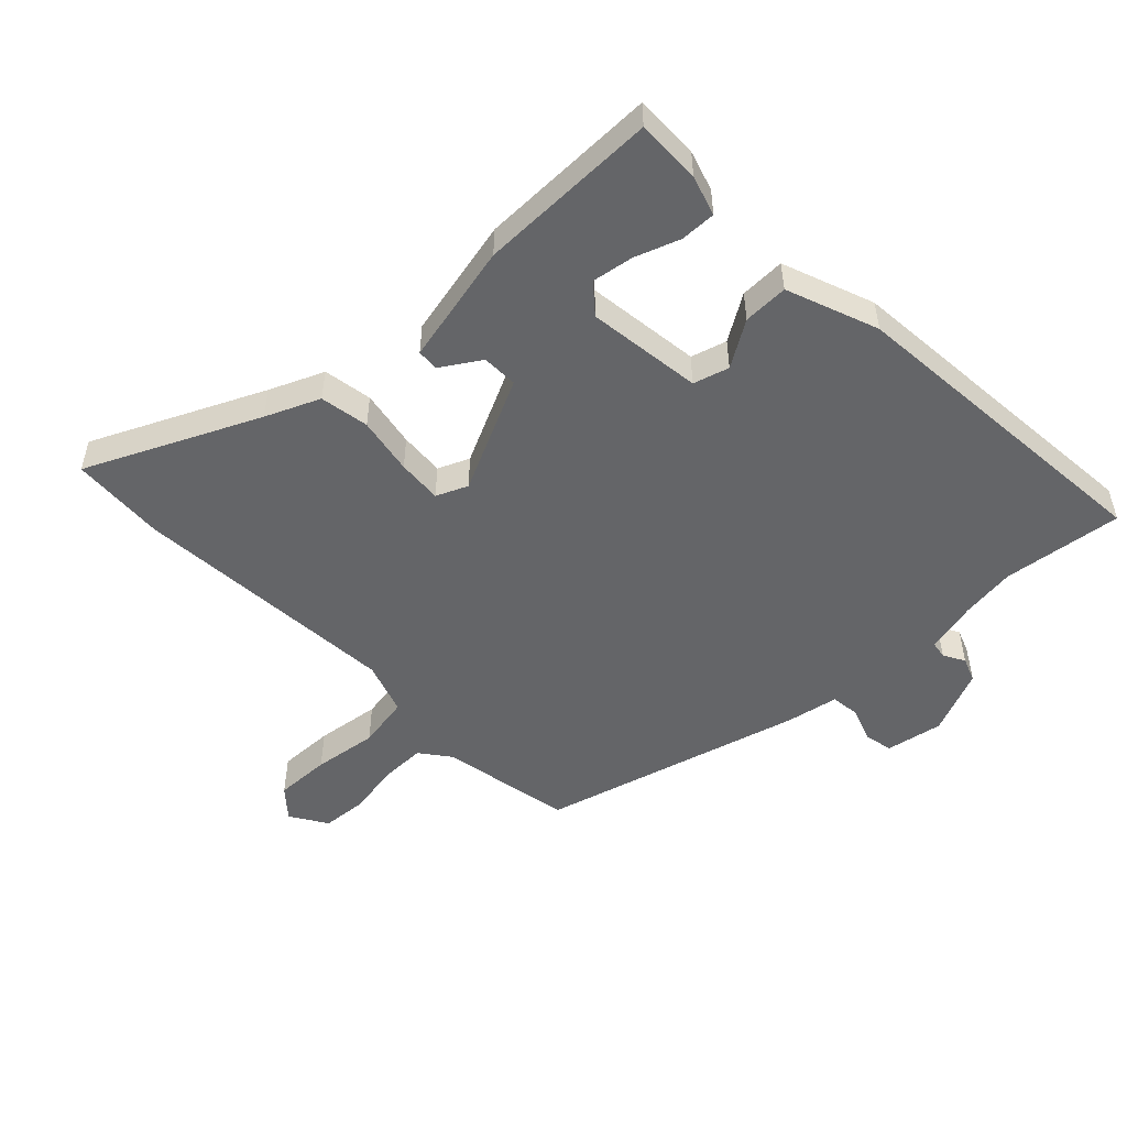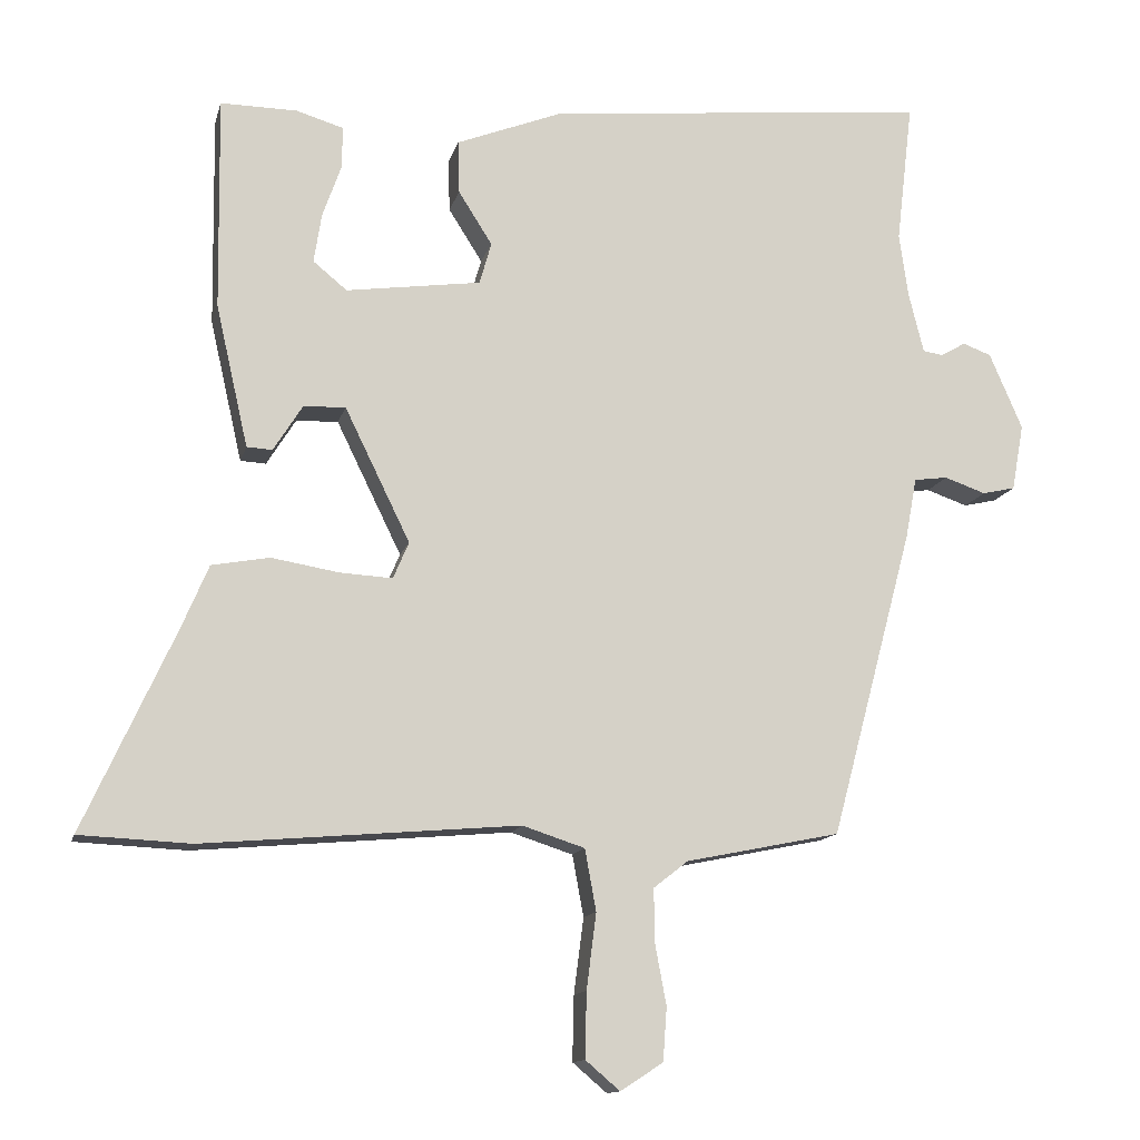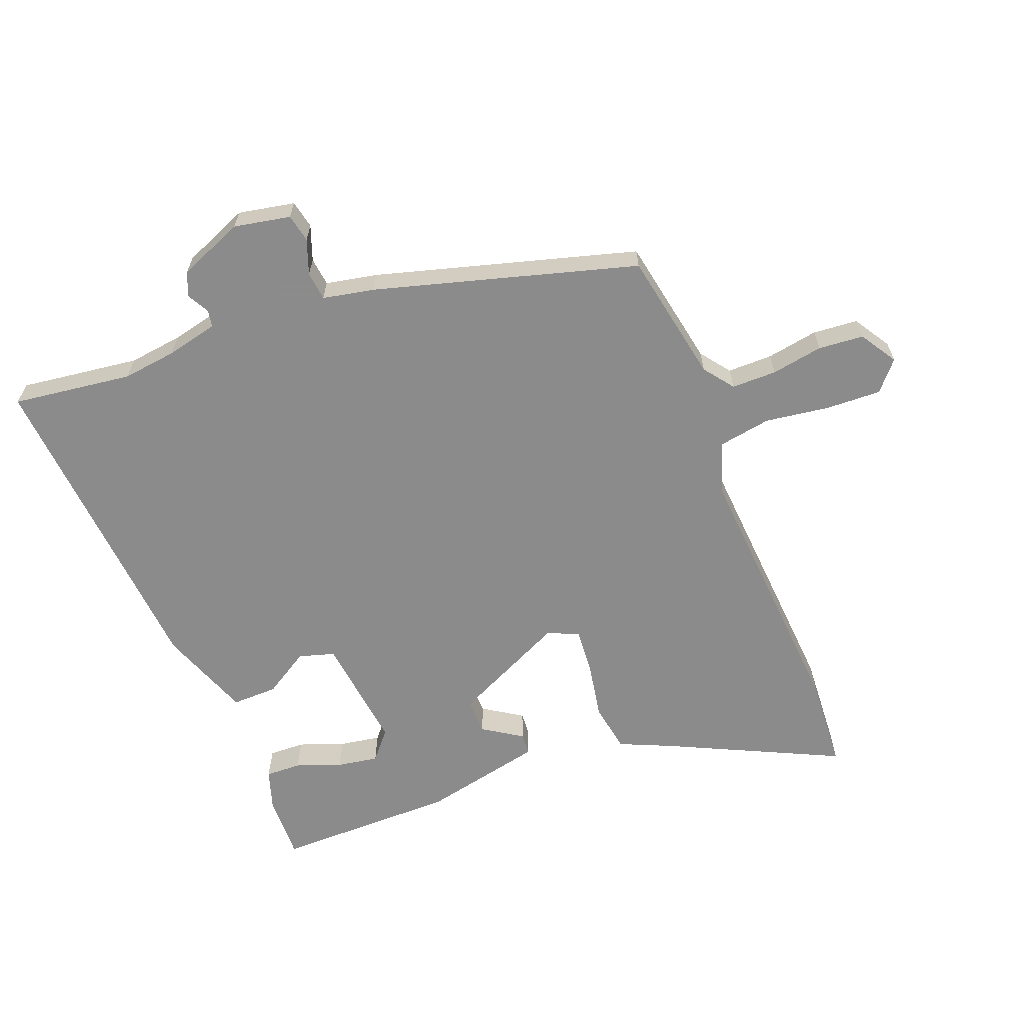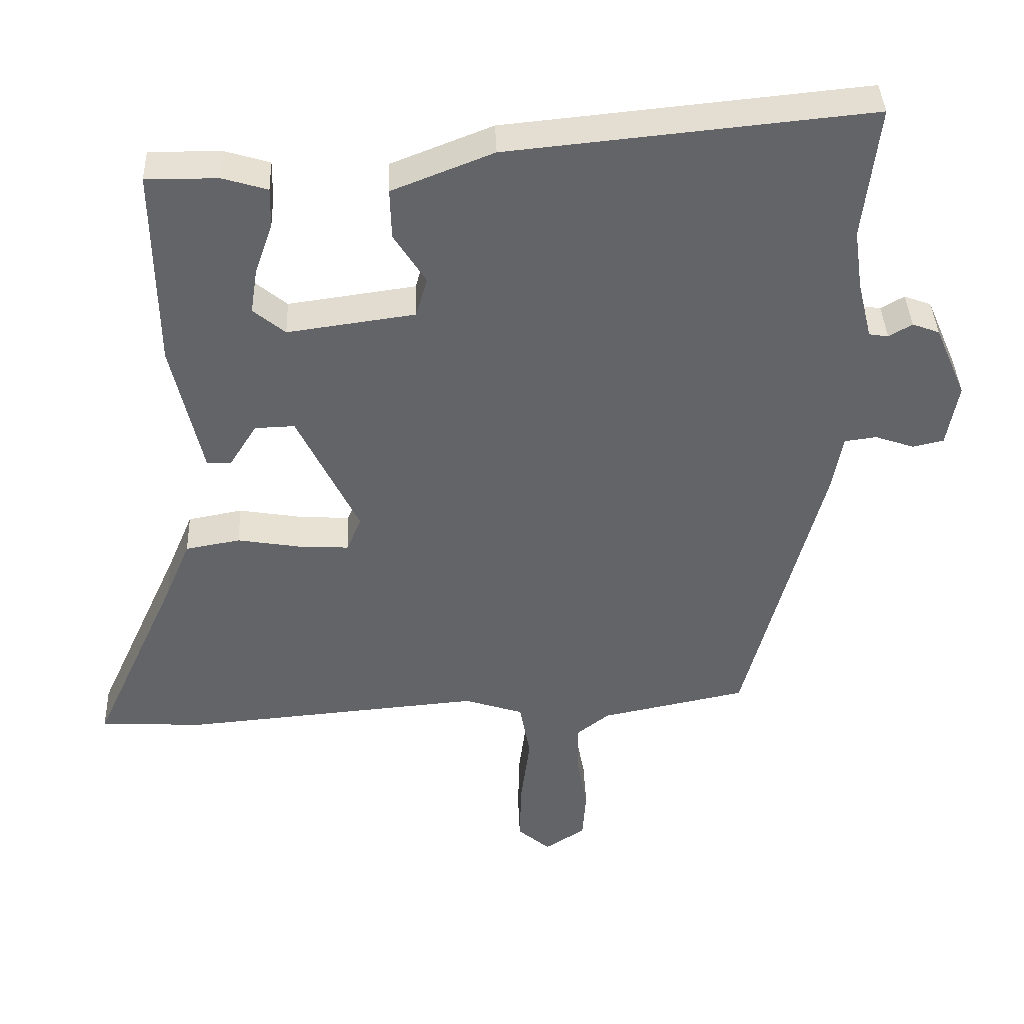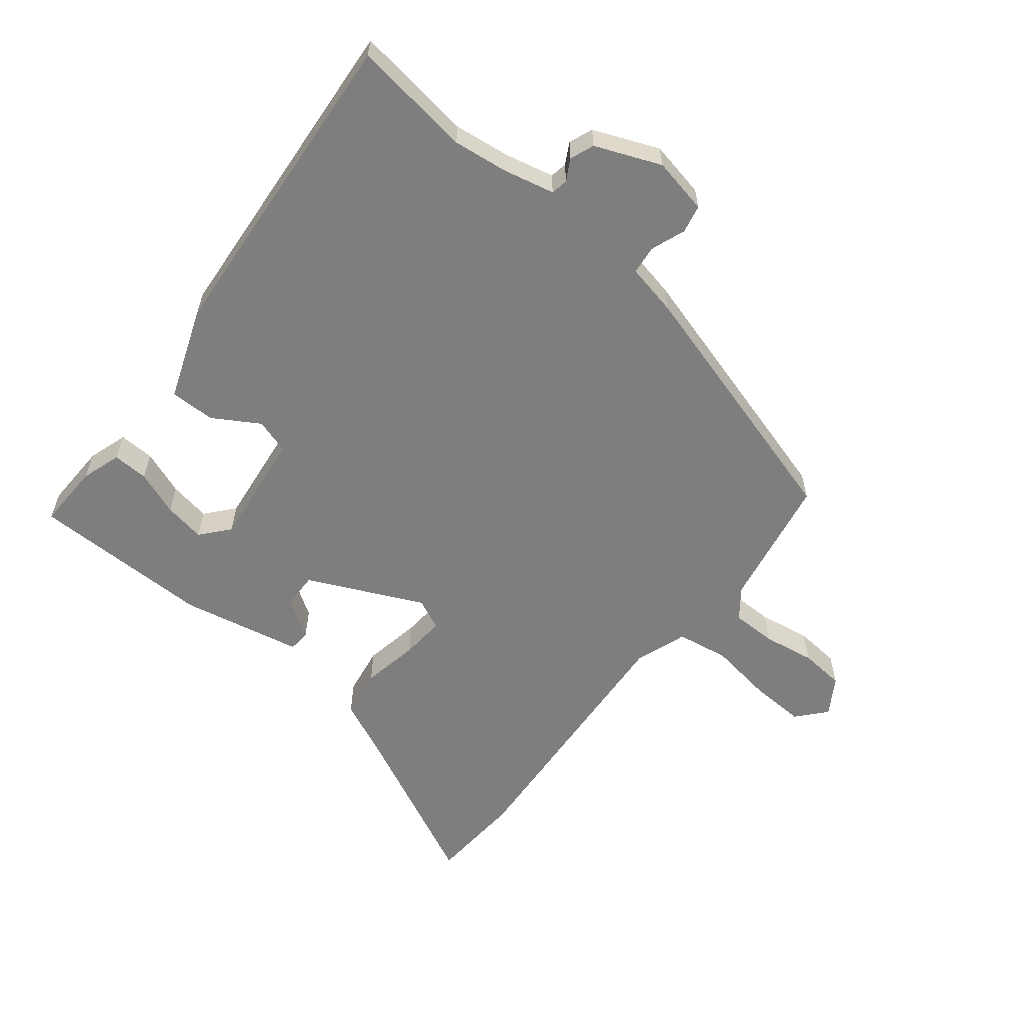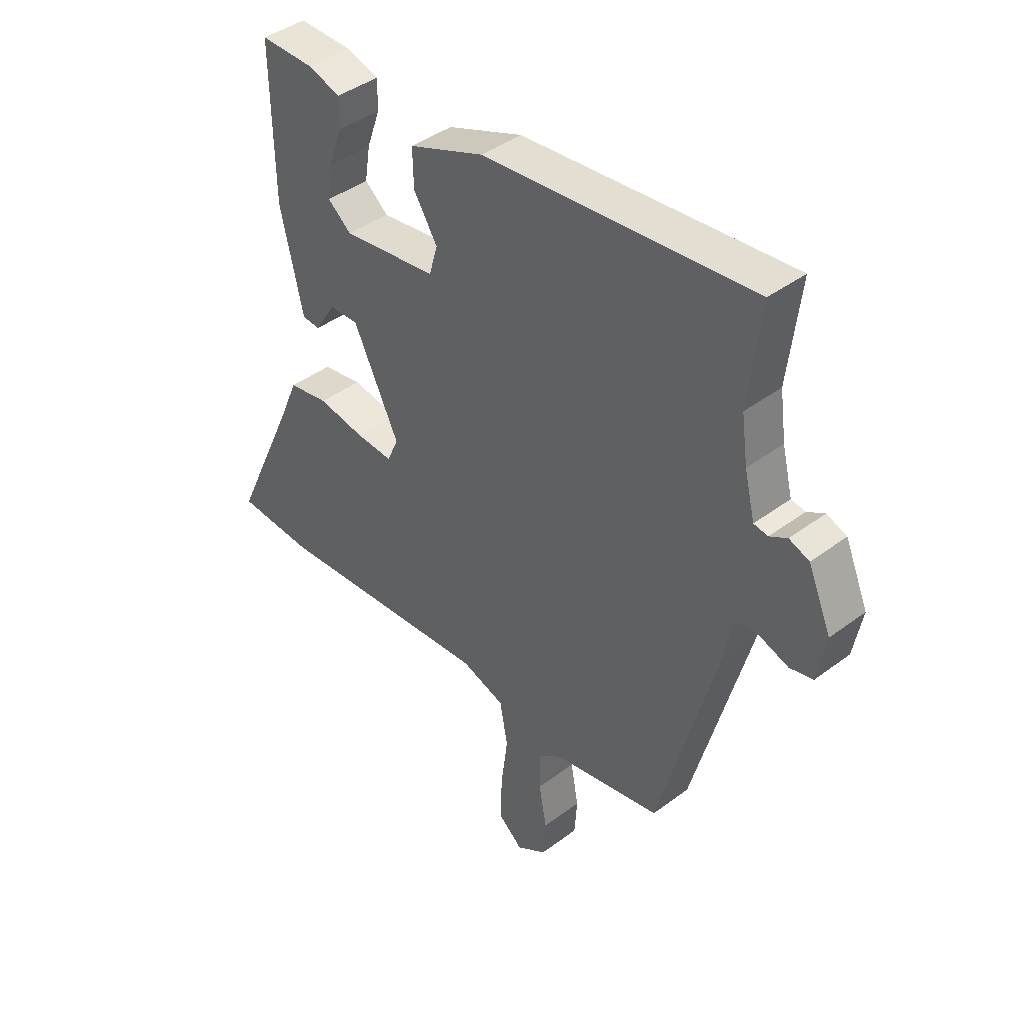
<metadata>
{"format":"obj","ext":"obj","renderer":"f3d","projection":"perspective","resolution":1024,"background":"white","views":[{"elev":-51.6,"azim":-46.7,"up":"+Y"},{"elev":-13.0,"azim":-13.3,"up":"+Z"},{"elev":-64.0,"azim":110.4,"up":"+Y"},{"elev":38.9,"azim":-2.2,"up":"+Z"},{"elev":-59.4,"azim":50.3,"up":"+Y"},{"elev":41.8,"azim":47.9,"up":"+Z"}]}
</metadata>
<code>
v 0.508 0.07 0.571
v 0.486 0.07 0.383
v 0.498 0.07 0.298
v 0.518 0.07 0.217
v 0.545 0.07 0.213
v 0.578 0.07 0.232
v 0.616 0.07 0.218
v 0.66 0.07 0.116
v 0.644 0.07 0.027
v 0.6 0.07 0.017
v 0.545 0.07 0.036
v 0.5 0.07 0.03
v 0.485 0.07 -0.051
v 0.375 0.07 -0.463
v 0.169 0.07 -0.505
v 0.123 0.07 -0.541
v 0.124 0.07 -0.612
v 0.139 0.07 -0.693
v 0.134 0.07 -0.764
v 0.077 0.07 -0.801
v 0.031 0.07 -0.762
v 0.033 0.07 -0.675
v 0.046 0.07 -0.574
v 0.031 0.07 -0.492
v -0.052 0.07 -0.465
v -0.473 0.07 -0.501
v -0.621 0.07 -0.494
v -0.499 0.07 -0.227
v -0.463 0.07 -0.142
v -0.386 0.07 -0.128
v -0.296 0.07 -0.143
v -0.226 0.07 -0.147
v -0.205 0.07 -0.098
v -0.292 0.07 0.08
v -0.348 0.07 0.078
v -0.387 0.07 0.016
v -0.421 0.07 0.018
v -0.464 0.07 0.207
v -0.468 0.07 0.491
v -0.366 0.07 0.49
v -0.303 0.07 0.471
v -0.304 0.07 0.415
v -0.329 0.07 0.344
v -0.339 0.07 0.279
v -0.294 0.07 0.242
v -0.114 0.07 0.267
v -0.098 0.07 0.323
v -0.143 0.07 0.394
v -0.145 0.07 0.465
v -0.002 0.07 0.521
v 0.508 0 0.571
v 0.486 0 0.383
v 0.498 0 0.298
v 0.518 0 0.217
v 0.545 0 0.213
v 0.578 0 0.232
v 0.616 0 0.218
v 0.66 0 0.116
v 0.644 0 0.027
v 0.6 0 0.017
v 0.545 0 0.036
v 0.5 0 0.03
v 0.485 0 -0.051
v 0.375 0 -0.463
v 0.169 0 -0.505
v 0.123 0 -0.541
v 0.124 0 -0.612
v 0.139 0 -0.693
v 0.134 0 -0.764
v 0.077 0 -0.801
v 0.031 0 -0.762
v 0.033 0 -0.675
v 0.046 0 -0.574
v 0.031 0 -0.492
v -0.052 0 -0.465
v -0.473 0 -0.501
v -0.621 0 -0.494
v -0.499 0 -0.227
v -0.463 0 -0.142
v -0.386 0 -0.128
v -0.296 0 -0.143
v -0.226 0 -0.147
v -0.205 0 -0.098
v -0.292 0 0.08
v -0.348 0 0.078
v -0.387 0 0.016
v -0.421 0 0.018
v -0.464 0 0.207
v -0.468 0 0.491
v -0.366 0 0.49
v -0.303 0 0.471
v -0.304 0 0.415
v -0.329 0 0.344
v -0.339 0 0.279
v -0.294 0 0.242
v -0.114 0 0.267
v -0.098 0 0.323
v -0.143 0 0.394
v -0.145 0 0.465
v -0.002 0 0.521
f 50 1 2
f 49 50 2
f 48 49 2
f 47 48 2
f 46 47 2 3
f 45 46 3 4
f 41 42 43
f 40 41 43
f 39 40 43
f 38 39 43
f 38 43 44
f 38 44 45
f 37 38 45
f 36 37 45
f 35 36 45
f 28 29 30 31
f 28 31 32
f 27 28 32
f 26 27 32
f 25 26 32
f 24 25 32 33
f 21 22 23
f 20 21 23
f 19 20 23
f 18 19 23
f 17 18 23
f 16 17 23 24
f 24 33 34
f 16 24 34
f 15 16 34
f 14 15 34
f 13 14 34
f 12 13 34
f 9 10 11
f 8 9 11
f 7 8 11
f 6 7 11
f 5 6 11
f 45 4 5
f 35 45 5
f 34 35 5
f 5 11 12 34
f 52 51 100
f 52 100 99
f 52 99 98
f 52 98 97
f 53 52 97 96
f 54 53 96 95
f 93 92 91
f 93 91 90
f 93 90 89
f 93 89 88
f 94 93 88
f 95 94 88
f 95 88 87
f 95 87 86
f 95 86 85
f 81 80 79 78
f 82 81 78
f 82 78 77
f 82 77 76
f 82 76 75
f 83 82 75 74
f 73 72 71
f 73 71 70
f 73 70 69
f 73 69 68
f 73 68 67
f 74 73 67 66
f 84 83 74
f 84 74 66
f 84 66 65
f 84 65 64
f 84 64 63
f 84 63 62
f 61 60 59
f 61 59 58
f 61 58 57
f 61 57 56
f 61 56 55
f 55 54 95
f 55 95 85
f 55 85 84
f 84 62 61 55
f 1 51 52 2
f 2 52 53 3
f 3 53 54 4
f 4 54 55 5
f 5 55 56 6
f 6 56 57 7
f 7 57 58 8
f 8 58 59 9
f 9 59 60 10
f 10 60 61 11
f 11 61 62 12
f 12 62 63 13
f 13 63 64 14
f 14 64 65 15
f 15 65 66 16
f 16 66 67 17
f 17 67 68 18
f 18 68 69 19
f 19 69 70 20
f 20 70 71 21
f 21 71 72 22
f 22 72 73 23
f 23 73 74 24
f 24 74 75 25
f 25 75 76 26
f 26 76 77 27
f 27 77 78 28
f 28 78 79 29
f 29 79 80 30
f 30 80 81 31
f 31 81 82 32
f 32 82 83 33
f 33 83 84 34
f 34 84 85 35
f 35 85 86 36
f 36 86 87 37
f 37 87 88 38
f 38 88 89 39
f 39 89 90 40
f 40 90 91 41
f 41 91 92 42
f 42 92 93 43
f 43 93 94 44
f 44 94 95 45
f 45 95 96 46
f 46 96 97 47
f 47 97 98 48
f 48 98 99 49
f 49 99 100 50
f 50 100 51 1

</code>
